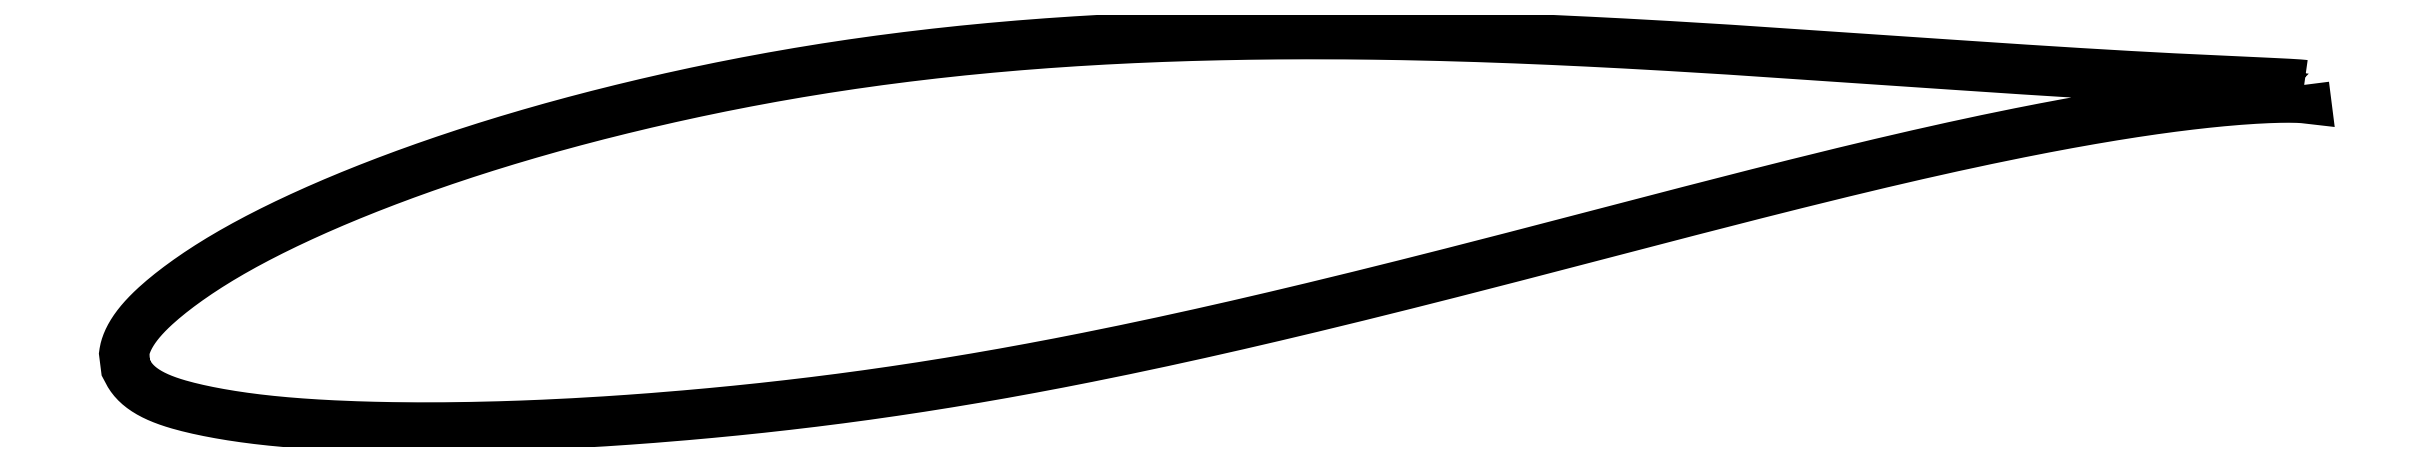
<metadata>
{"format":"dxf","ext":"dxf","renderer":"ezdxf+matplotlib","layout":"modelspace","background":"white","min_lineweight":24,"dpi":150}
</metadata>
<code>
0
SECTION
2
ENTITIES
0
LWPOLYLINE
8
0
90
721
70
1
10
61.57
20
7.994
10
61.57
20
7.994
10
61.56
20
7.995
10
61.55
20
7.996
10
61.54
20
7.998
10
61.53
20
8
10
61.51
20
8.002
10
61.48
20
8.004
10
61.46
20
8.007
10
61.42
20
8.01
10
61.39
20
8.012
10
61.35
20
8.015
10
61.31
20
8.018
10
61.27
20
8.021
10
61.22
20
8.025
10
61.17
20
8.028
10
61.11
20
8.031
10
61.05
20
8.035
10
60.99
20
8.038
10
60.92
20
8.042
10
60.85
20
8.046
10
60.78
20
8.05
10
60.71
20
8.054
10
60.63
20
8.058
10
60.54
20
8.062
10
60.45
20
8.066
10
60.36
20
8.07
10
60.27
20
8.075
10
60.17
20
8.079
10
60.07
20
8.084
10
59.97
20
8.089
10
59.86
20
8.094
10
59.75
20
8.099
10
59.63
20
8.104
10
59.52
20
8.109
10
59.39
20
8.115
10
59.27
20
8.12
10
59.14
20
8.126
10
59.01
20
8.132
10
58.87
20
8.138
10
58.74
20
8.144
10
58.59
20
8.151
10
58.45
20
8.157
10
58.3
20
8.164
10
58.15
20
8.171
10
57.99
20
8.178
10
57.83
20
8.186
10
57.67
20
8.193
10
57.51
20
8.201
10
57.34
20
8.209
10
57.17
20
8.217
10
56.99
20
8.226
10
56.81
20
8.234
10
56.63
20
8.244
10
56.45
20
8.253
10
56.26
20
8.262
10
56.07
20
8.272
10
55.87
20
8.282
10
55.68
20
8.292
10
55.48
20
8.303
10
55.27
20
8.313
10
55.07
20
8.324
10
54.86
20
8.336
10
54.64
20
8.347
10
54.43
20
8.359
10
54.21
20
8.371
10
53.99
20
8.384
10
53.76
20
8.397
10
53.53
20
8.41
10
53.3
20
8.424
10
53.07
20
8.438
10
52.83
20
8.452
10
52.59
20
8.466
10
52.35
20
8.481
10
52.1
20
8.496
10
51.85
20
8.511
10
51.6
20
8.526
10
51.35
20
8.542
10
51.09
20
8.558
10
50.83
20
8.575
10
50.57
20
8.591
10
50.3
20
8.608
10
50.03
20
8.625
10
49.76
20
8.643
10
49.49
20
8.661
10
49.21
20
8.679
10
48.93
20
8.697
10
48.65
20
8.716
10
48.37
20
8.735
10
48.08
20
8.753
10
47.79
20
8.773
10
47.5
20
8.793
10
47.21
20
8.812
10
46.91
20
8.832
10
46.61
20
8.853
10
46.31
20
8.873
10
46
20
8.894
10
45.7
20
8.915
10
45.39
20
8.936
10
45.08
20
8.958
10
44.76
20
8.979
10
44.45
20
9.001
10
44.13
20
9.023
10
43.81
20
9.045
10
43.48
20
9.067
10
43.16
20
9.089
10
42.83
20
9.112
10
42.5
20
9.135
10
42.17
20
9.158
10
41.84
20
9.181
10
41.5
20
9.204
10
41.16
20
9.226
10
40.82
20
9.25
10
40.48
20
9.273
10
40.14
20
9.296
10
39.79
20
9.319
10
39.45
20
9.342
10
39.1
20
9.365
10
38.74
20
9.388
10
38.39
20
9.411
10
38.04
20
9.434
10
37.68
20
9.457
10
37.32
20
9.48
10
36.96
20
9.502
10
36.6
20
9.525
10
36.24
20
9.547
10
35.87
20
9.57
10
35.5
20
9.592
10
35.14
20
9.614
10
34.77
20
9.635
10
34.39
20
9.657
10
34.02
20
9.678
10
33.65
20
9.699
10
33.27
20
9.719
10
32.89
20
9.74
10
32.52
20
9.76
10
32.14
20
9.779
10
31.76
20
9.799
10
31.37
20
9.817
10
30.99
20
9.836
10
30.6
20
9.854
10
30.22
20
9.872
10
29.83
20
9.889
10
29.44
20
9.906
10
29.05
20
9.923
10
28.66
20
9.938
10
28.27
20
9.954
10
27.88
20
9.969
10
27.49
20
9.983
10
27.09
20
9.997
10
26.7
20
10.01
10
26.3
20
10.02
10
25.91
20
10.03
10
25.51
20
10.05
10
25.11
20
10.06
10
24.71
20
10.07
10
24.31
20
10.08
10
23.91
20
10.08
10
23.51
20
10.09
10
23.11
20
10.1
10
22.71
20
10.11
10
22.31
20
10.11
10
21.9
20
10.12
10
21.5
20
10.12
10
21.1
20
10.12
10
20.69
20
10.13
10
20.29
20
10.13
10
19.88
20
10.13
10
19.48
20
10.13
10
19.07
20
10.13
10
18.67
20
10.12
10
18.26
20
10.12
10
17.86
20
10.12
10
17.45
20
10.11
10
17.04
20
10.11
10
16.64
20
10.1
10
16.23
20
10.09
10
15.82
20
10.09
10
15.42
20
10.08
10
15.01
20
10.07
10
14.61
20
10.05
10
14.2
20
10.04
10
13.79
20
10.03
10
13.39
20
10.01
10
12.98
20
9.999
10
12.58
20
9.982
10
12.17
20
9.964
10
11.77
20
9.945
10
11.36
20
9.925
10
10.96
20
9.904
10
10.56
20
9.882
10
10.15
20
9.858
10
9.752
20
9.833
10
9.35
20
9.807
10
8.949
20
9.78
10
8.548
20
9.752
10
8.148
20
9.723
10
7.749
20
9.692
10
7.35
20
9.66
10
6.952
20
9.627
10
6.554
20
9.592
10
6.158
20
9.557
10
5.762
20
9.52
10
5.367
20
9.481
10
4.973
20
9.442
10
4.58
20
9.401
10
4.188
20
9.359
10
3.797
20
9.316
10
3.406
20
9.271
10
3.017
20
9.225
10
2.629
20
9.178
10
2.242
20
9.129
10
1.856
20
9.08
10
1.471
20
9.029
10
1.087
20
8.977
10
0.7051
20
8.923
10
0.3239
20
8.868
10
-0.05609
20
8.812
10
-0.4348
20
8.755
10
-0.8122
20
8.697
10
-1.188
20
8.637
10
-1.563
20
8.576
10
-1.936
20
8.514
10
-2.308
20
8.451
10
-2.678
20
8.386
10
-3.047
20
8.321
10
-3.415
20
8.254
10
-3.781
20
8.186
10
-4.145
20
8.117
10
-4.508
20
8.047
10
-4.869
20
7.976
10
-5.228
20
7.905
10
-5.586
20
7.832
10
-5.942
20
7.758
10
-6.297
20
7.683
10
-6.65
20
7.607
10
-7.001
20
7.531
10
-7.35
20
7.453
10
-7.697
20
7.375
10
-8.043
20
7.296
10
-8.387
20
7.216
10
-8.728
20
7.135
10
-9.068
20
7.054
10
-9.406
20
6.971
10
-9.742
20
6.889
10
-10.08
20
6.805
10
-10.41
20
6.721
10
-10.74
20
6.636
10
-11.07
20
6.55
10
-11.39
20
6.463
10
-11.72
20
6.377
10
-12.04
20
6.289
10
-12.36
20
6.201
10
-12.68
20
6.112
10
-12.99
20
6.022
10
-13.3
20
5.932
10
-13.61
20
5.841
10
-13.92
20
5.75
10
-14.23
20
5.658
10
-14.53
20
5.565
10
-14.83
20
5.473
10
-15.13
20
5.379
10
-15.43
20
5.286
10
-15.73
20
5.191
10
-16.02
20
5.096
10
-16.31
20
5.001
10
-16.59
20
4.905
10
-16.88
20
4.809
10
-17.16
20
4.713
10
-17.44
20
4.616
10
-17.72
20
4.519
10
-17.99
20
4.422
10
-18.26
20
4.324
10
-18.53
20
4.226
10
-18.8
20
4.128
10
-19.06
20
4.029
10
-19.33
20
3.93
10
-19.59
20
3.831
10
-19.84
20
3.732
10
-20.09
20
3.633
10
-20.35
20
3.533
10
-20.59
20
3.434
10
-20.84
20
3.334
10
-21.08
20
3.234
10
-21.32
20
3.134
10
-21.56
20
3.034
10
-21.79
20
2.934
10
-22.02
20
2.834
10
-22.25
20
2.733
10
-22.48
20
2.633
10
-22.7
20
2.532
10
-22.92
20
2.432
10
-23.14
20
2.332
10
-23.35
20
2.231
10
-23.56
20
2.131
10
-23.77
20
2.031
10
-23.97
20
1.931
10
-24.17
20
1.831
10
-24.37
20
1.731
10
-24.57
20
1.631
10
-24.76
20
1.531
10
-24.95
20
1.431
10
-25.14
20
1.331
10
-25.32
20
1.232
10
-25.5
20
1.132
10
-25.68
20
1.033
10
-25.85
20
0.9341
10
-26.02
20
0.8352
10
-26.19
20
0.7365
10
-26.36
20
0.638
10
-26.52
20
0.5395
10
-26.68
20
0.4413
10
-26.83
20
0.3436
10
-26.98
20
0.2462
10
-27.13
20
0.1491
10
-27.28
20
0.05241
10
-27.42
20
-0.04395
10
-27.56
20
-0.1398
10
-27.69
20
-0.235
10
-27.83
20
-0.3295
10
-27.95
20
-0.4235
10
-28.08
20
-0.5168
10
-28.2
20
-0.6096
10
-28.32
20
-0.7016
10
-28.44
20
-0.7927
10
-28.55
20
-0.8831
10
-28.66
20
-0.9729
10
-28.77
20
-1.062
10
-28.87
20
-1.15
10
-28.97
20
-1.237
10
-29.07
20
-1.324
10
-29.16
20
-1.41
10
-29.25
20
-1.495
10
-29.33
20
-1.579
10
-29.42
20
-1.663
10
-29.5
20
-1.746
10
-29.57
20
-1.828
10
-29.64
20
-1.91
10
-29.71
20
-1.991
10
-29.78
20
-2.072
10
-29.84
20
-2.151
10
-29.9
20
-2.231
10
-29.96
20
-2.309
10
-30.01
20
-2.386
10
-30.06
20
-2.463
10
-30.1
20
-2.538
10
-30.15
20
-2.613
10
-30.18
20
-2.687
10
-30.22
20
-2.759
10
-30.25
20
-2.83
10
-30.28
20
-2.899
10
-30.31
20
-2.966
10
-30.33
20
-3.031
10
-30.35
20
-3.093
10
-30.36
20
-3.152
10
-30.37
20
-3.206
10
-30.38
20
-3.255
10
-30.39
20
-3.296
10
-30.4
20
-3.329
10
-30.4
20
-3.349
10
-30.33
20
-3.937
10
-30.32
20
-3.942
10
-30.32
20
-3.955
10
-30.3
20
-3.977
10
-30.29
20
-4.009
10
-30.27
20
-4.052
10
-30.24
20
-4.103
10
-30.21
20
-4.159
10
-30.18
20
-4.217
10
-30.14
20
-4.277
10
-30.1
20
-4.337
10
-30.05
20
-4.397
10
-30
20
-4.456
10
-29.95
20
-4.515
10
-29.9
20
-4.573
10
-29.84
20
-4.63
10
-29.78
20
-4.685
10
-29.71
20
-4.74
10
-29.64
20
-4.793
10
-29.57
20
-4.845
10
-29.49
20
-4.896
10
-29.42
20
-4.945
10
-29.33
20
-4.994
10
-29.25
20
-5.041
10
-29.16
20
-5.087
10
-29.07
20
-5.132
10
-28.97
20
-5.176
10
-28.87
20
-5.219
10
-28.77
20
-5.26
10
-28.67
20
-5.301
10
-28.56
20
-5.34
10
-28.44
20
-5.379
10
-28.33
20
-5.417
10
-28.21
20
-5.453
10
-28.09
20
-5.489
10
-27.96
20
-5.525
10
-27.83
20
-5.559
10
-27.7
20
-5.593
10
-27.57
20
-5.627
10
-27.43
20
-5.66
10
-27.29
20
-5.692
10
-27.14
20
-5.724
10
-26.99
20
-5.755
10
-26.84
20
-5.786
10
-26.69
20
-5.817
10
-26.53
20
-5.846
10
-26.37
20
-5.876
10
-26.2
20
-5.904
10
-26.04
20
-5.932
10
-25.86
20
-5.96
10
-25.69
20
-5.987
10
-25.51
20
-6.013
10
-25.33
20
-6.039
10
-25.15
20
-6.063
10
-24.96
20
-6.088
10
-24.77
20
-6.111
10
-24.58
20
-6.133
10
-24.39
20
-6.155
10
-24.19
20
-6.176
10
-23.98
20
-6.196
10
-23.78
20
-6.215
10
-23.57
20
-6.234
10
-23.36
20
-6.252
10
-23.15
20
-6.269
10
-22.93
20
-6.285
10
-22.71
20
-6.3
10
-22.49
20
-6.315
10
-22.26
20
-6.329
10
-22.04
20
-6.342
10
-21.81
20
-6.355
10
-21.57
20
-6.366
10
-21.34
20
-6.377
10
-21.1
20
-6.387
10
-20.85
20
-6.397
10
-20.61
20
-6.406
10
-20.36
20
-6.414
10
-20.11
20
-6.421
10
-19.86
20
-6.428
10
-19.6
20
-6.434
10
-19.34
20
-6.439
10
-19.08
20
-6.443
10
-18.82
20
-6.447
10
-18.55
20
-6.449
10
-18.28
20
-6.451
10
-18.01
20
-6.453
10
-17.74
20
-6.453
10
-17.46
20
-6.453
10
-17.18
20
-6.452
10
-16.9
20
-6.45
10
-16.62
20
-6.447
10
-16.33
20
-6.444
10
-16.04
20
-6.44
10
-15.75
20
-6.435
10
-15.46
20
-6.429
10
-15.16
20
-6.422
10
-14.86
20
-6.415
10
-14.56
20
-6.407
10
-14.26
20
-6.398
10
-13.95
20
-6.388
10
-13.64
20
-6.377
10
-13.34
20
-6.366
10
-13.02
20
-6.353
10
-12.71
20
-6.339
10
-12.39
20
-6.325
10
-12.08
20
-6.31
10
-11.76
20
-6.294
10
-11.43
20
-6.277
10
-11.11
20
-6.259
10
-10.78
20
-6.24
10
-10.45
20
-6.221
10
-10.12
20
-6.2
10
-9.791
20
-6.179
10
-9.457
20
-6.156
10
-9.122
20
-6.133
10
-8.784
20
-6.109
10
-8.444
20
-6.084
10
-8.103
20
-6.058
10
-7.76
20
-6.031
10
-7.415
20
-6.002
10
-7.068
20
-5.974
10
-6.72
20
-5.944
10
-6.37
20
-5.913
10
-6.018
20
-5.882
10
-5.665
20
-5.849
10
-5.31
20
-5.816
10
-4.954
20
-5.781
10
-4.596
20
-5.746
10
-4.237
20
-5.71
10
-3.876
20
-5.672
10
-3.514
20
-5.634
10
-3.15
20
-5.594
10
-2.785
20
-5.553
10
-2.419
20
-5.512
10
-2.051
20
-5.469
10
-1.682
20
-5.425
10
-1.312
20
-5.38
10
-0.9406
20
-5.334
10
-0.5681
20
-5.287
10
-0.1943
20
-5.239
10
0.1805
20
-5.189
10
0.5565
20
-5.139
10
0.9336
20
-5.087
10
1.312
20
-5.034
10
1.691
20
-4.98
10
2.071
20
-4.925
10
2.452
20
-4.868
10
2.834
20
-4.811
10
3.217
20
-4.752
10
3.6
20
-4.692
10
3.985
20
-4.631
10
4.37
20
-4.568
10
4.756
20
-4.505
10
5.143
20
-4.44
10
5.531
20
-4.375
10
5.919
20
-4.308
10
6.308
20
-4.24
10
6.697
20
-4.171
10
7.087
20
-4.101
10
7.478
20
-4.03
10
7.869
20
-3.958
10
8.261
20
-3.885
10
8.654
20
-3.81
10
9.046
20
-3.735
10
9.439
20
-3.659
10
9.833
20
-3.581
10
10.23
20
-3.503
10
10.62
20
-3.424
10
11.02
20
-3.344
10
11.41
20
-3.263
10
11.81
20
-3.181
10
12.2
20
-3.098
10
12.6
20
-3.015
10
12.99
20
-2.93
10
13.39
20
-2.845
10
13.78
20
-2.759
10
14.18
20
-2.673
10
14.58
20
-2.585
10
14.97
20
-2.497
10
15.37
20
-2.408
10
15.77
20
-2.319
10
16.16
20
-2.229
10
16.56
20
-2.138
10
16.95
20
-2.047
10
17.35
20
-1.955
10
17.75
20
-1.863
10
18.14
20
-1.77
10
18.54
20
-1.677
10
18.93
20
-1.583
10
19.33
20
-1.488
10
19.72
20
-1.394
10
20.11
20
-1.299
10
20.51
20
-1.203
10
20.9
20
-1.107
10
21.29
20
-1.011
10
21.69
20
-0.9147
10
22.08
20
-0.8178
10
22.47
20
-0.721
10
22.86
20
-0.6238
10
23.25
20
-0.526
10
23.64
20
-0.4282
10
24.03
20
-0.3306
10
24.42
20
-0.2326
10
24.81
20
-0.1344
10
25.2
20
-0.03592
10
25.58
20
0.06264
10
25.97
20
0.1612
10
26.35
20
0.2596
10
26.74
20
0.3581
10
27.12
20
0.4568
10
27.5
20
0.5555
10
27.88
20
0.6542
10
28.27
20
0.7527
10
28.64
20
0.8511
10
29.02
20
0.9496
10
29.4
20
1.048
10
29.78
20
1.146
10
30.15
20
1.244
10
30.53
20
1.342
10
30.9
20
1.439
10
31.27
20
1.536
10
31.65
20
1.633
10
32.02
20
1.73
10
32.39
20
1.826
10
32.75
20
1.922
10
33.12
20
2.018
10
33.48
20
2.113
10
33.85
20
2.208
10
34.21
20
2.302
10
34.57
20
2.396
10
34.93
20
2.489
10
35.29
20
2.583
10
35.65
20
2.675
10
36
20
2.767
10
36.36
20
2.858
10
36.71
20
2.949
10
37.06
20
3.039
10
37.41
20
3.129
10
37.76
20
3.218
10
38.1
20
3.306
10
38.45
20
3.394
10
38.79
20
3.481
10
39.13
20
3.567
10
39.47
20
3.652
10
39.81
20
3.737
10
40.14
20
3.821
10
40.48
20
3.904
10
40.81
20
3.986
10
41.14
20
4.068
10
41.47
20
4.149
10
41.8
20
4.229
10
42.12
20
4.308
10
42.44
20
4.386
10
42.77
20
4.463
10
43.08
20
4.54
10
43.4
20
4.615
10
43.72
20
4.69
10
44.03
20
4.763
10
44.34
20
4.836
10
44.65
20
4.908
10
44.96
20
4.978
10
45.26
20
5.048
10
45.56
20
5.117
10
45.86
20
5.184
10
46.16
20
5.251
10
46.46
20
5.317
10
46.75
20
5.382
10
47.04
20
5.445
10
47.33
20
5.508
10
47.62
20
5.569
10
47.9
20
5.63
10
48.18
20
5.689
10
48.46
20
5.748
10
48.74
20
5.805
10
49.01
20
5.861
10
49.29
20
5.917
10
49.56
20
5.971
10
49.82
20
6.024
10
50.09
20
6.077
10
50.35
20
6.128
10
50.61
20
6.178
10
50.87
20
6.226
10
51.12
20
6.274
10
51.37
20
6.321
10
51.62
20
6.367
10
51.87
20
6.412
10
52.11
20
6.455
10
52.36
20
6.498
10
52.59
20
6.539
10
52.83
20
6.58
10
53.06
20
6.619
10
53.29
20
6.658
10
53.52
20
6.695
10
53.75
20
6.732
10
53.97
20
6.767
10
54.19
20
6.801
10
54.4
20
6.835
10
54.62
20
6.867
10
54.83
20
6.898
10
55.03
20
6.928
10
55.24
20
6.957
10
55.44
20
6.985
10
55.64
20
7.013
10
55.84
20
7.039
10
56.03
20
7.064
10
56.22
20
7.089
10
56.41
20
7.112
10
56.59
20
7.134
10
56.77
20
7.156
10
56.95
20
7.177
10
57.12
20
7.197
10
57.29
20
7.216
10
57.46
20
7.234
10
57.63
20
7.251
10
57.79
20
7.267
10
57.95
20
7.283
10
58.1
20
7.298
10
58.26
20
7.311
10
58.41
20
7.325
10
58.55
20
7.337
10
58.69
20
7.349
10
58.83
20
7.36
10
58.97
20
7.37
10
59.1
20
7.379
10
59.23
20
7.388
10
59.36
20
7.397
10
59.48
20
7.404
10
59.6
20
7.411
10
59.72
20
7.417
10
59.83
20
7.423
10
59.94
20
7.428
10
60.05
20
7.433
10
60.15
20
7.437
10
60.25
20
7.44
10
60.35
20
7.443
10
60.44
20
7.446
10
60.53
20
7.448
10
60.62
20
7.449
10
60.7
20
7.45
10
60.78
20
7.451
10
60.86
20
7.451
10
60.93
20
7.451
10
61
20
7.451
10
61.06
20
7.45
10
61.13
20
7.449
10
61.19
20
7.448
10
61.24
20
7.447
10
61.29
20
7.445
10
61.34
20
7.443
10
61.38
20
7.441
10
61.43
20
7.439
10
61.46
20
7.437
10
61.5
20
7.435
10
61.53
20
7.432
10
61.56
20
7.43
10
61.58
20
7.428
10
61.6
20
7.426
10
61.61
20
7.424
10
61.63
20
7.422
10
61.64
20
7.421
10
61.64
20
7.419
10
61.64
20
7.419
0
ENDSEC
0
EOF

</code>
